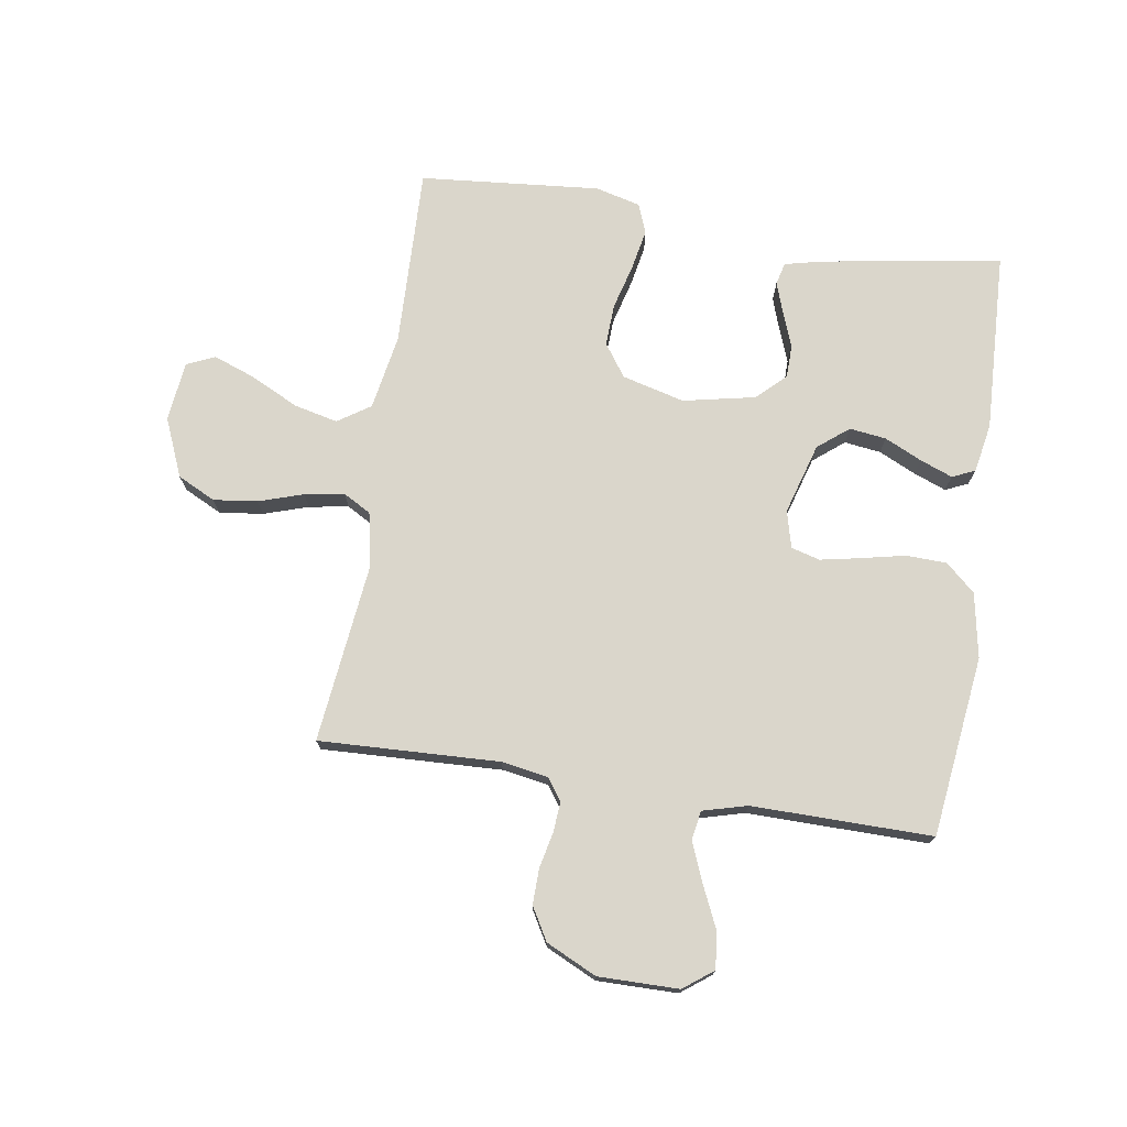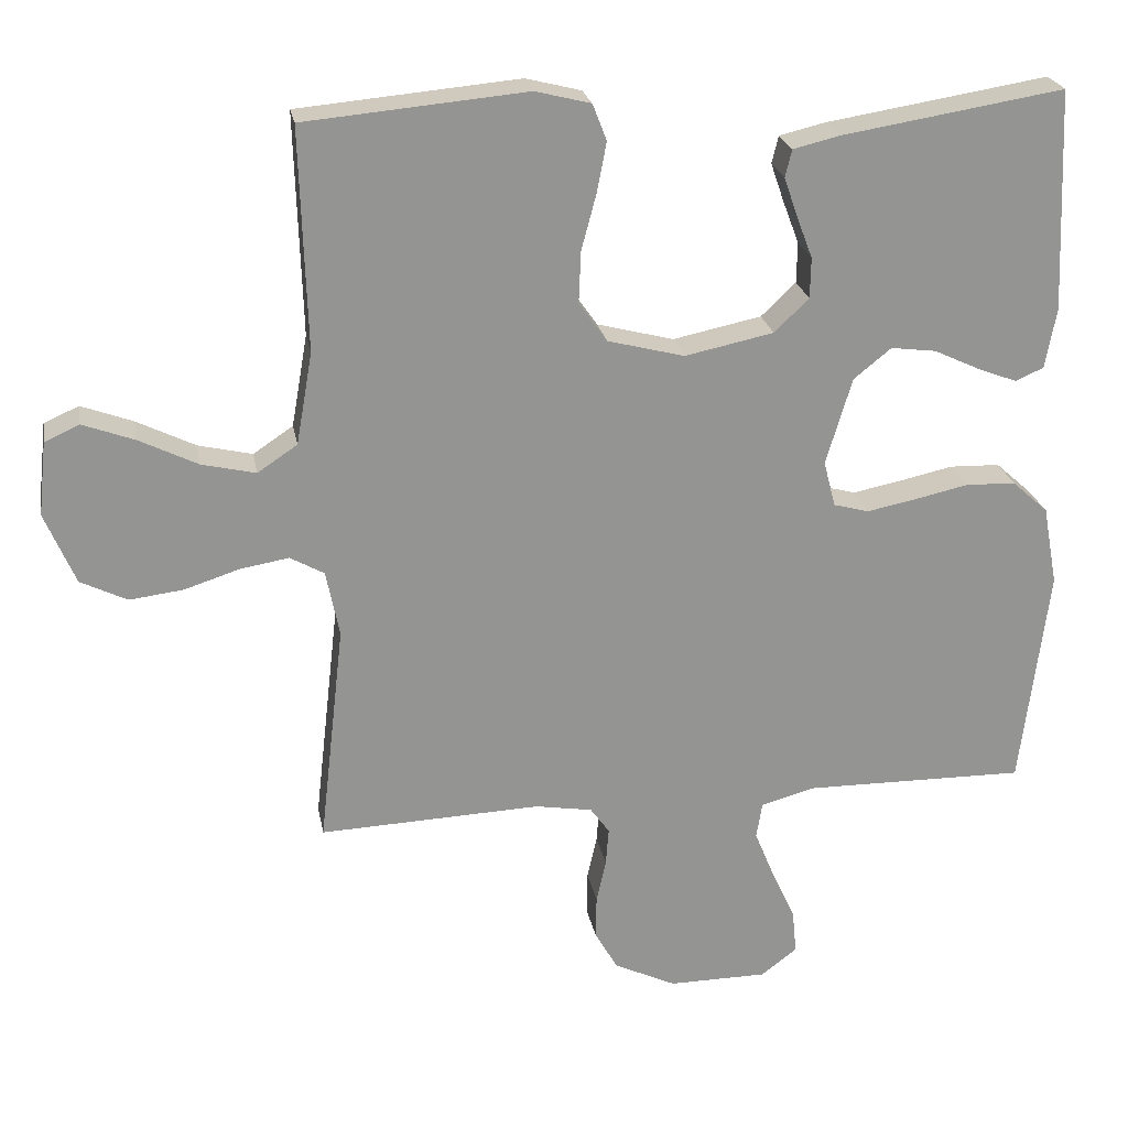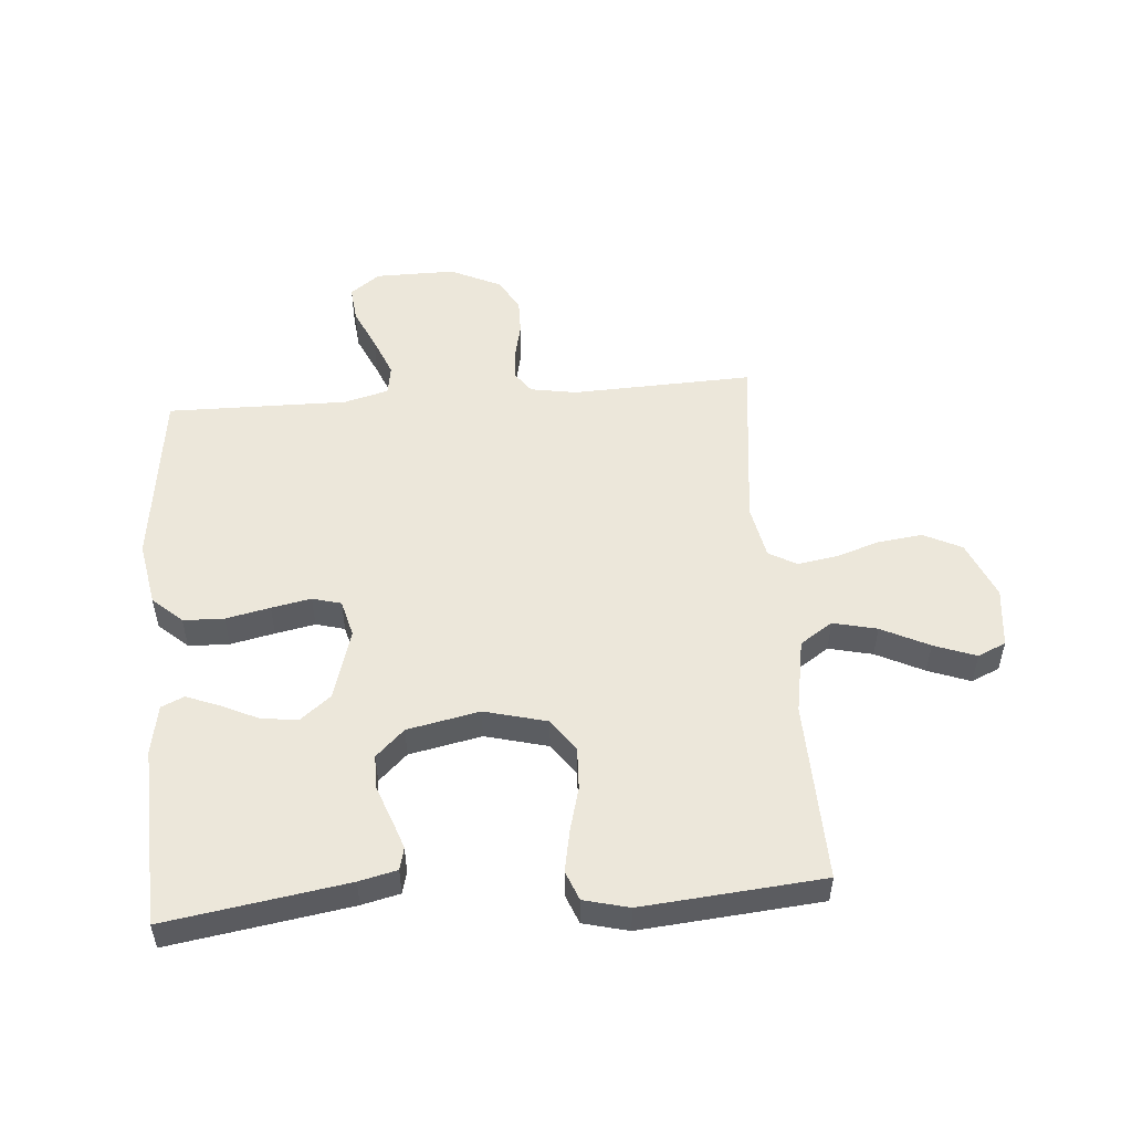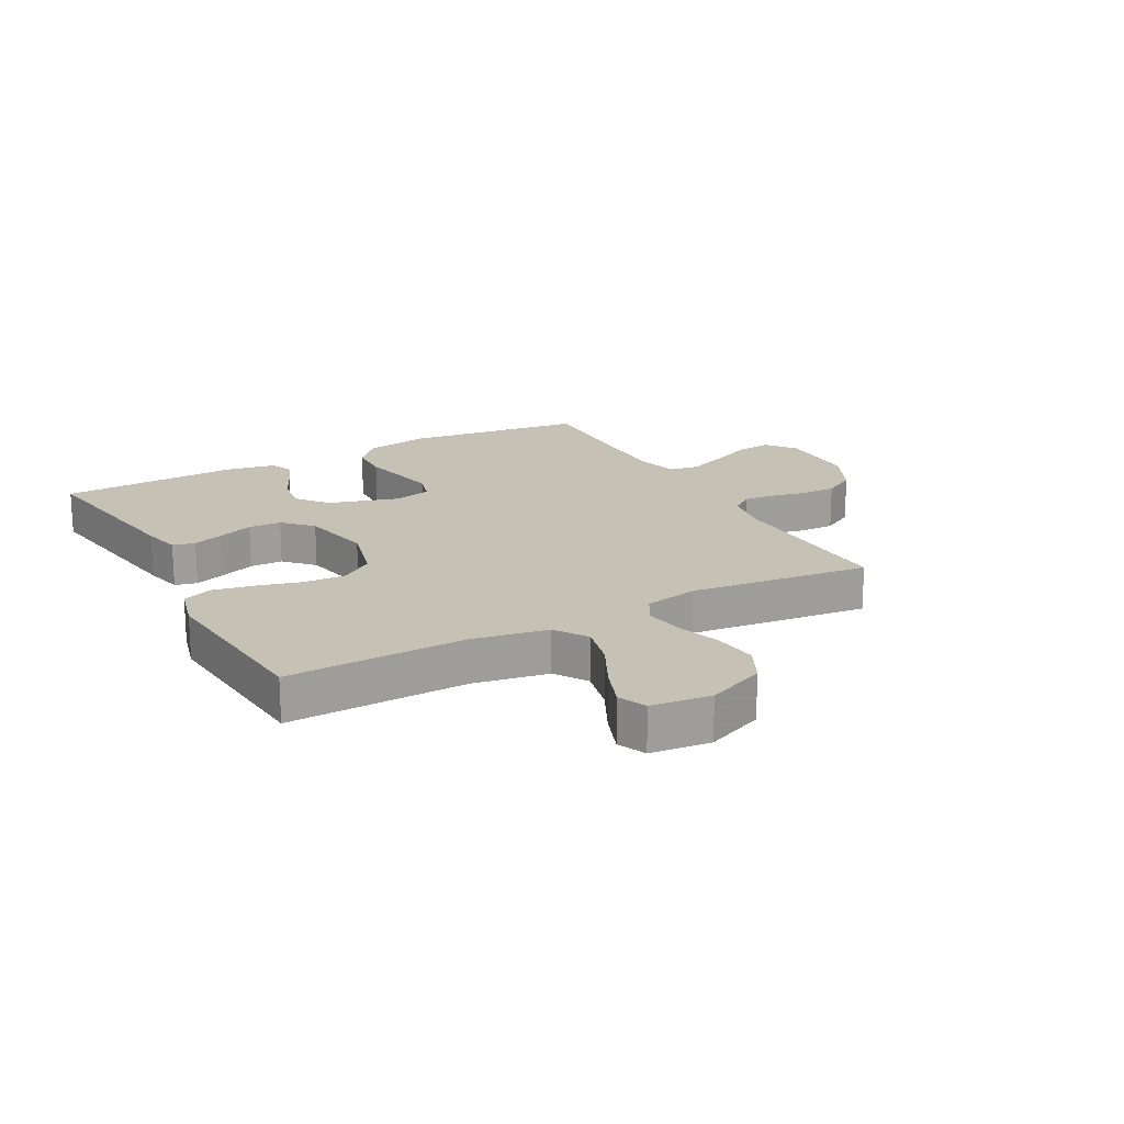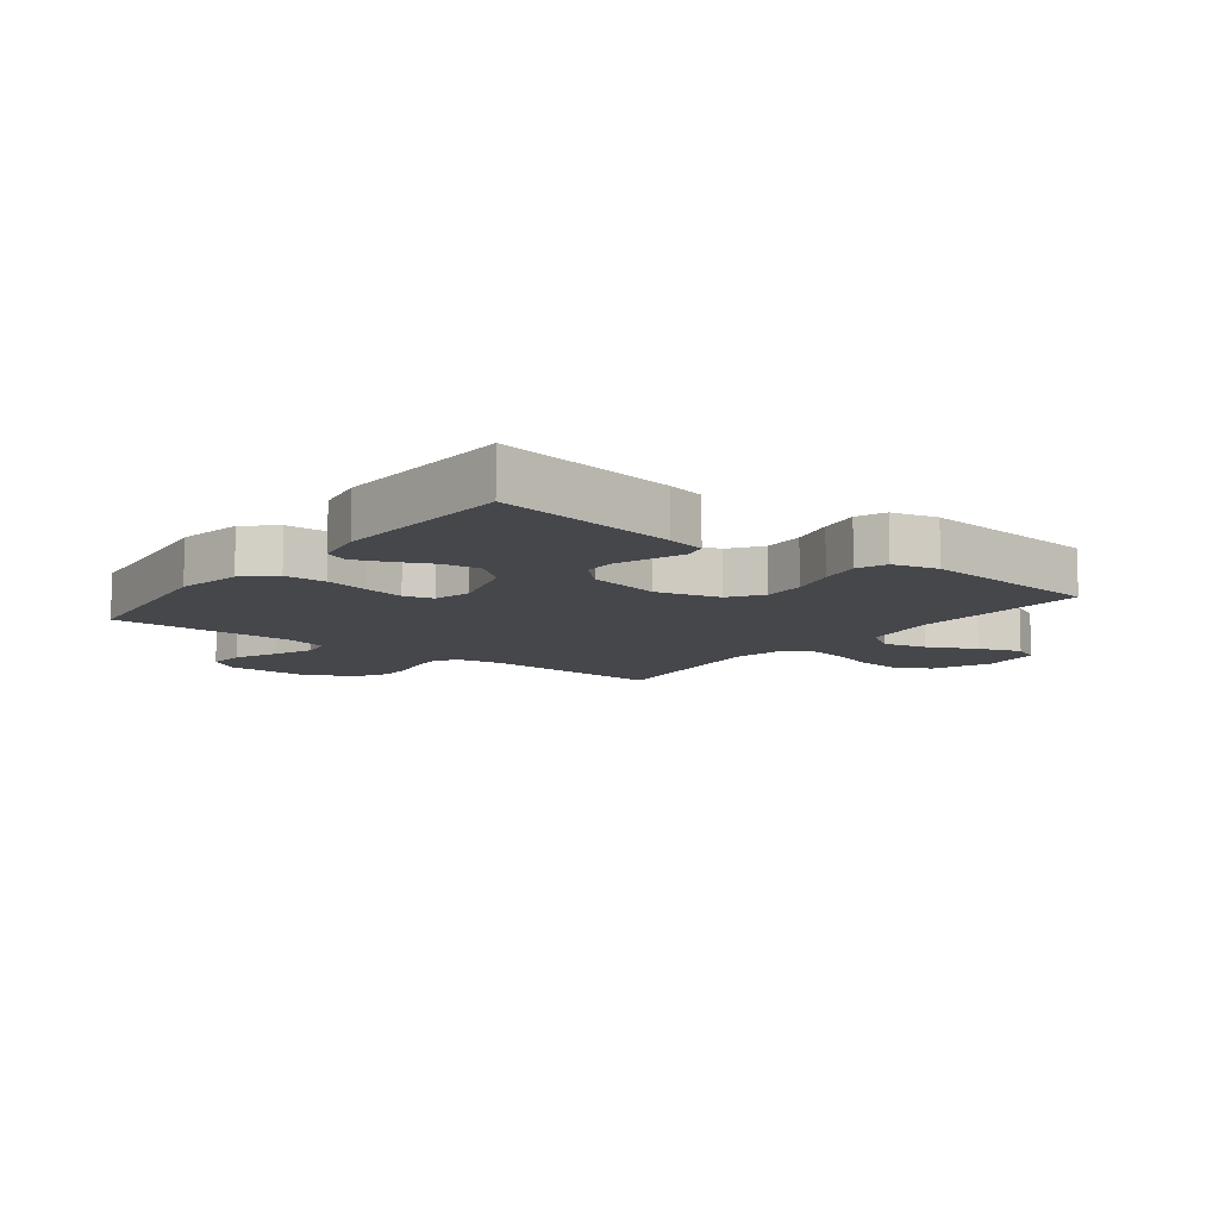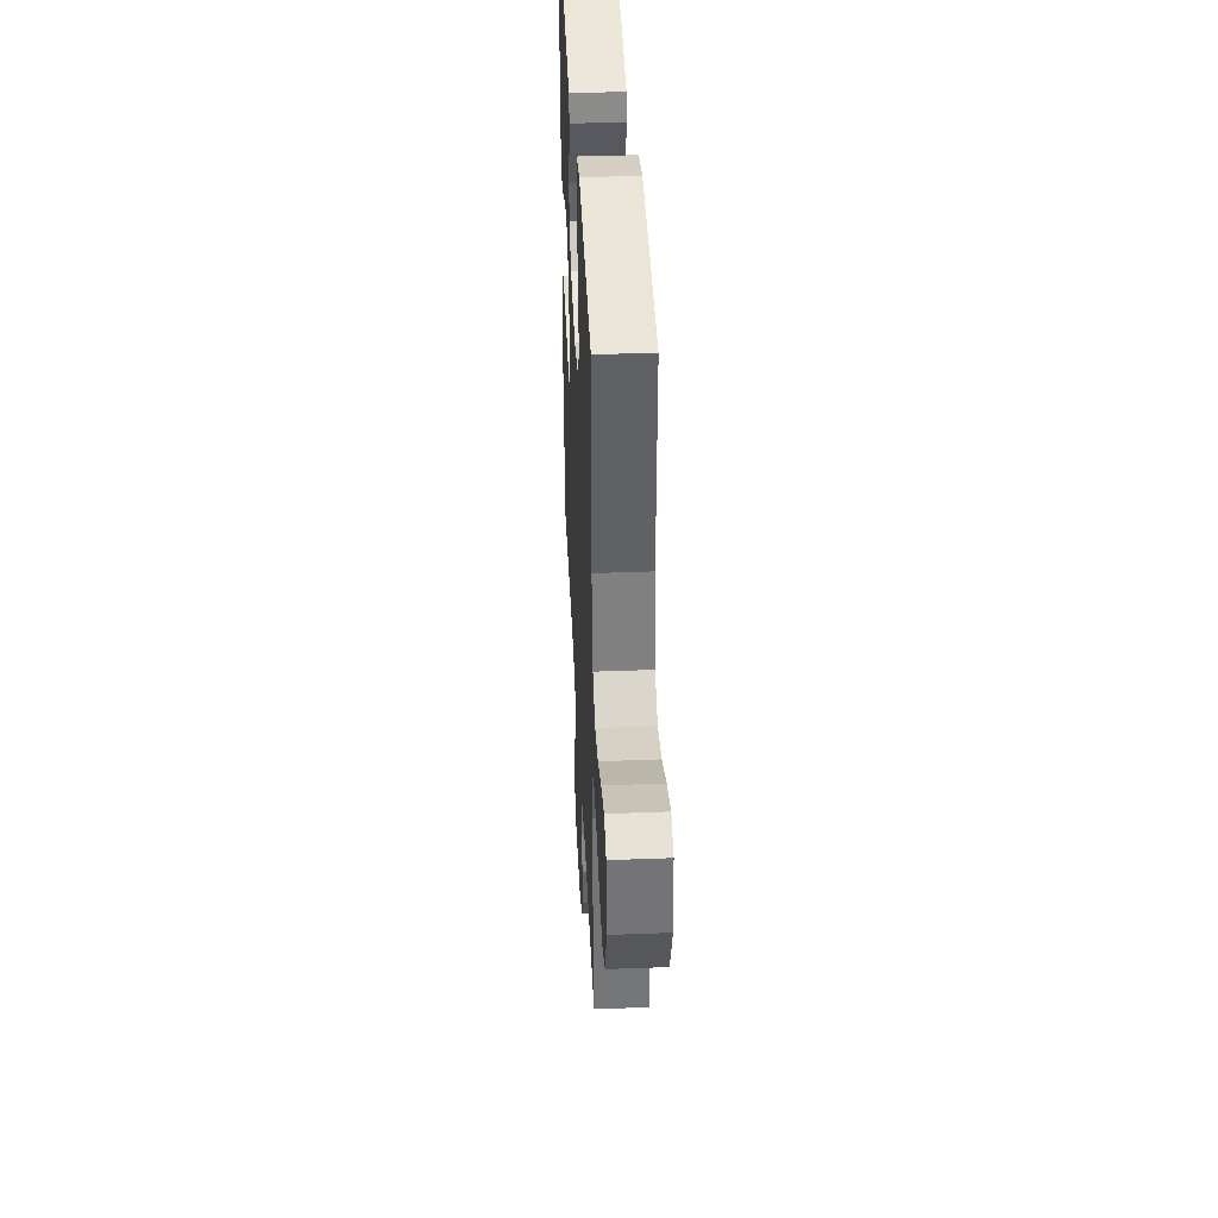
<metadata>
{"format":"obj","ext":"obj","renderer":"f3d","projection":"perspective","resolution":1024,"background":"white","views":[{"elev":74.0,"azim":-171.1,"up":"+Y"},{"elev":23.4,"azim":169.8,"up":"+Z"},{"elev":52.2,"azim":-4.5,"up":"+Y"},{"elev":18.7,"azim":61.6,"up":"+Y"},{"elev":-10.2,"azim":-37.5,"up":"+Y"},{"elev":40.2,"azim":87.3,"up":"+Z"}]}
</metadata>
<code>
v -0.5 0.07 0.5
v -0.2 0.07 0.452
v -0.137 0.07 0.437
v -0.128 0.07 0.4
v -0.146 0.07 0.348
v -0.168 0.07 0.29
v -0.167 0.07 0.235
v -0.12 0.07 0.19
v 0 0.07 0.165
v 0.104 0.07 0.192
v 0.142 0.07 0.246
v 0.139 0.07 0.316
v 0.119 0.07 0.391
v 0.106 0.07 0.459
v 0.125 0.07 0.508
v 0.2 0.07 0.527
v 0.5 0.07 0.5
v 0.491 0.07 0.2
v 0.513 0.07 0.075
v 0.567 0.07 0.039
v 0.64 0.07 0.056
v 0.719 0.07 0.095
v 0.789 0.07 0.121
v 0.836 0.07 0.1
v 0.847 0.07 0
v 0.806 0.07 -0.097
v 0.743 0.07 -0.128
v 0.67 0.07 -0.119
v 0.596 0.07 -0.095
v 0.53 0.07 -0.084
v 0.484 0.07 -0.11
v 0.466 0.07 -0.2
v 0.5 0.07 -0.5
v 0.2 0.07 -0.488
v 0.123 0.07 -0.501
v 0.097 0.07 -0.537
v 0.101 0.07 -0.588
v 0.114 0.07 -0.647
v 0.115 0.07 -0.706
v 0.084 0.07 -0.76
v 0 0.07 -0.8
v -0.134 0.07 -0.799
v -0.183 0.07 -0.762
v -0.177 0.07 -0.702
v -0.145 0.07 -0.632
v -0.118 0.07 -0.566
v -0.126 0.07 -0.517
v -0.2 0.07 -0.497
v -0.5 0.07 -0.5
v -0.537 0.07 -0.2
v -0.517 0.07 -0.092
v -0.468 0.07 -0.048
v -0.4 0.07 -0.046
v -0.327 0.07 -0.062
v -0.261 0.07 -0.075
v -0.213 0.07 -0.062
v -0.197 0.07 0
v -0.232 0.07 0.118
v -0.283 0.07 0.159
v -0.344 0.07 0.151
v -0.406 0.07 0.122
v -0.46 0.07 0.101
v -0.498 0.07 0.118
v -0.513 0.07 0.2
v -0.5 0 0.5
v -0.2 0 0.452
v -0.137 0 0.437
v -0.128 0 0.4
v -0.146 0 0.348
v -0.168 0 0.29
v -0.167 0 0.235
v -0.12 0 0.19
v 0 0 0.165
v 0.104 0 0.192
v 0.142 0 0.246
v 0.139 0 0.316
v 0.119 0 0.391
v 0.106 0 0.459
v 0.125 0 0.508
v 0.2 0 0.527
v 0.5 0 0.5
v 0.491 0 0.2
v 0.513 0 0.075
v 0.567 0 0.039
v 0.64 0 0.056
v 0.719 0 0.095
v 0.789 0 0.121
v 0.836 0 0.1
v 0.847 0 0
v 0.806 0 -0.097
v 0.743 0 -0.128
v 0.67 0 -0.119
v 0.596 0 -0.095
v 0.53 0 -0.084
v 0.484 0 -0.11
v 0.466 0 -0.2
v 0.5 0 -0.5
v 0.2 0 -0.488
v 0.123 0 -0.501
v 0.097 0 -0.537
v 0.101 0 -0.588
v 0.114 0 -0.647
v 0.115 0 -0.706
v 0.084 0 -0.76
v 0 0 -0.8
v -0.134 0 -0.799
v -0.183 0 -0.762
v -0.177 0 -0.702
v -0.145 0 -0.632
v -0.118 0 -0.566
v -0.126 0 -0.517
v -0.2 0 -0.497
v -0.5 0 -0.5
v -0.537 0 -0.2
v -0.517 0 -0.092
v -0.468 0 -0.048
v -0.4 0 -0.046
v -0.327 0 -0.062
v -0.261 0 -0.075
v -0.213 0 -0.062
v -0.197 0 0
v -0.232 0 0.118
v -0.283 0 0.159
v -0.344 0 0.151
v -0.406 0 0.122
v -0.46 0 0.101
v -0.498 0 0.118
v -0.513 0 0.2
f 60 61 62 63
f 60 63 64 1
f 51 52 53 54
f 51 54 55
f 48 49 50 51
f 47 48 51 55
f 42 43 44 45
f 42 45 46
f 41 42 46
f 40 41 46 47
f 37 38 39 40
f 36 37 40 47
f 32 33 34
f 31 32 34 35
f 26 27 28 29
f 26 29 30
f 25 26 30
f 24 25 30
f 21 22 23 24
f 20 21 24 30
f 19 20 30 31
f 15 16 17 18
f 12 13 14 15
f 12 15 18 19
f 3 4 5 6
f 1 2 3 6
f 59 60 1 6
f 58 59 6 7
f 57 58 7 8
f 56 57 8 9
f 36 47 55 56
f 35 36 56 9
f 31 35 9 10
f 11 12 19 31
f 10 11 31
f 127 126 125 124
f 65 128 127 124
f 118 117 116 115
f 119 118 115
f 115 114 113 112
f 119 115 112 111
f 109 108 107 106
f 110 109 106
f 110 106 105
f 111 110 105 104
f 104 103 102 101
f 111 104 101 100
f 98 97 96
f 99 98 96 95
f 93 92 91 90
f 94 93 90
f 94 90 89
f 94 89 88
f 88 87 86 85
f 94 88 85 84
f 95 94 84 83
f 82 81 80 79
f 79 78 77 76
f 83 82 79 76
f 70 69 68 67
f 70 67 66 65
f 70 65 124 123
f 71 70 123 122
f 72 71 122 121
f 73 72 121 120
f 120 119 111 100
f 73 120 100 99
f 74 73 99 95
f 95 83 76 75
f 95 75 74
f 1 65 66 2
f 2 66 67 3
f 3 67 68 4
f 4 68 69 5
f 5 69 70 6
f 6 70 71 7
f 7 71 72 8
f 8 72 73 9
f 9 73 74 10
f 10 74 75 11
f 11 75 76 12
f 12 76 77 13
f 13 77 78 14
f 14 78 79 15
f 15 79 80 16
f 16 80 81 17
f 17 81 82 18
f 18 82 83 19
f 19 83 84 20
f 20 84 85 21
f 21 85 86 22
f 22 86 87 23
f 23 87 88 24
f 24 88 89 25
f 25 89 90 26
f 26 90 91 27
f 27 91 92 28
f 28 92 93 29
f 29 93 94 30
f 30 94 95 31
f 31 95 96 32
f 32 96 97 33
f 33 97 98 34
f 34 98 99 35
f 35 99 100 36
f 36 100 101 37
f 37 101 102 38
f 38 102 103 39
f 39 103 104 40
f 40 104 105 41
f 41 105 106 42
f 42 106 107 43
f 43 107 108 44
f 44 108 109 45
f 45 109 110 46
f 46 110 111 47
f 47 111 112 48
f 48 112 113 49
f 49 113 114 50
f 50 114 115 51
f 51 115 116 52
f 52 116 117 53
f 53 117 118 54
f 54 118 119 55
f 55 119 120 56
f 56 120 121 57
f 57 121 122 58
f 58 122 123 59
f 59 123 124 60
f 60 124 125 61
f 61 125 126 62
f 62 126 127 63
f 63 127 128 64
f 64 128 65 1

</code>
